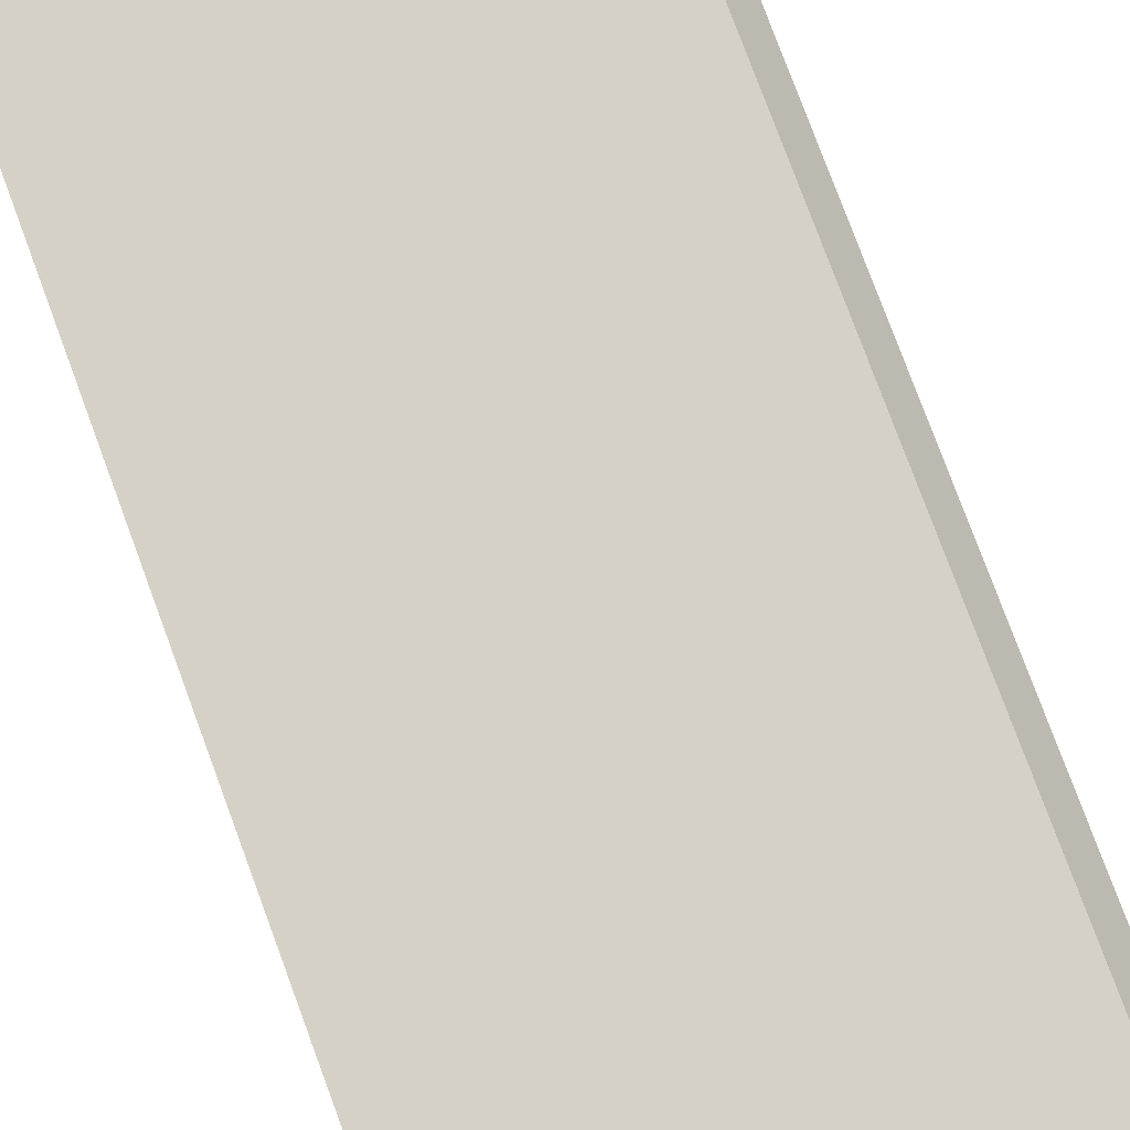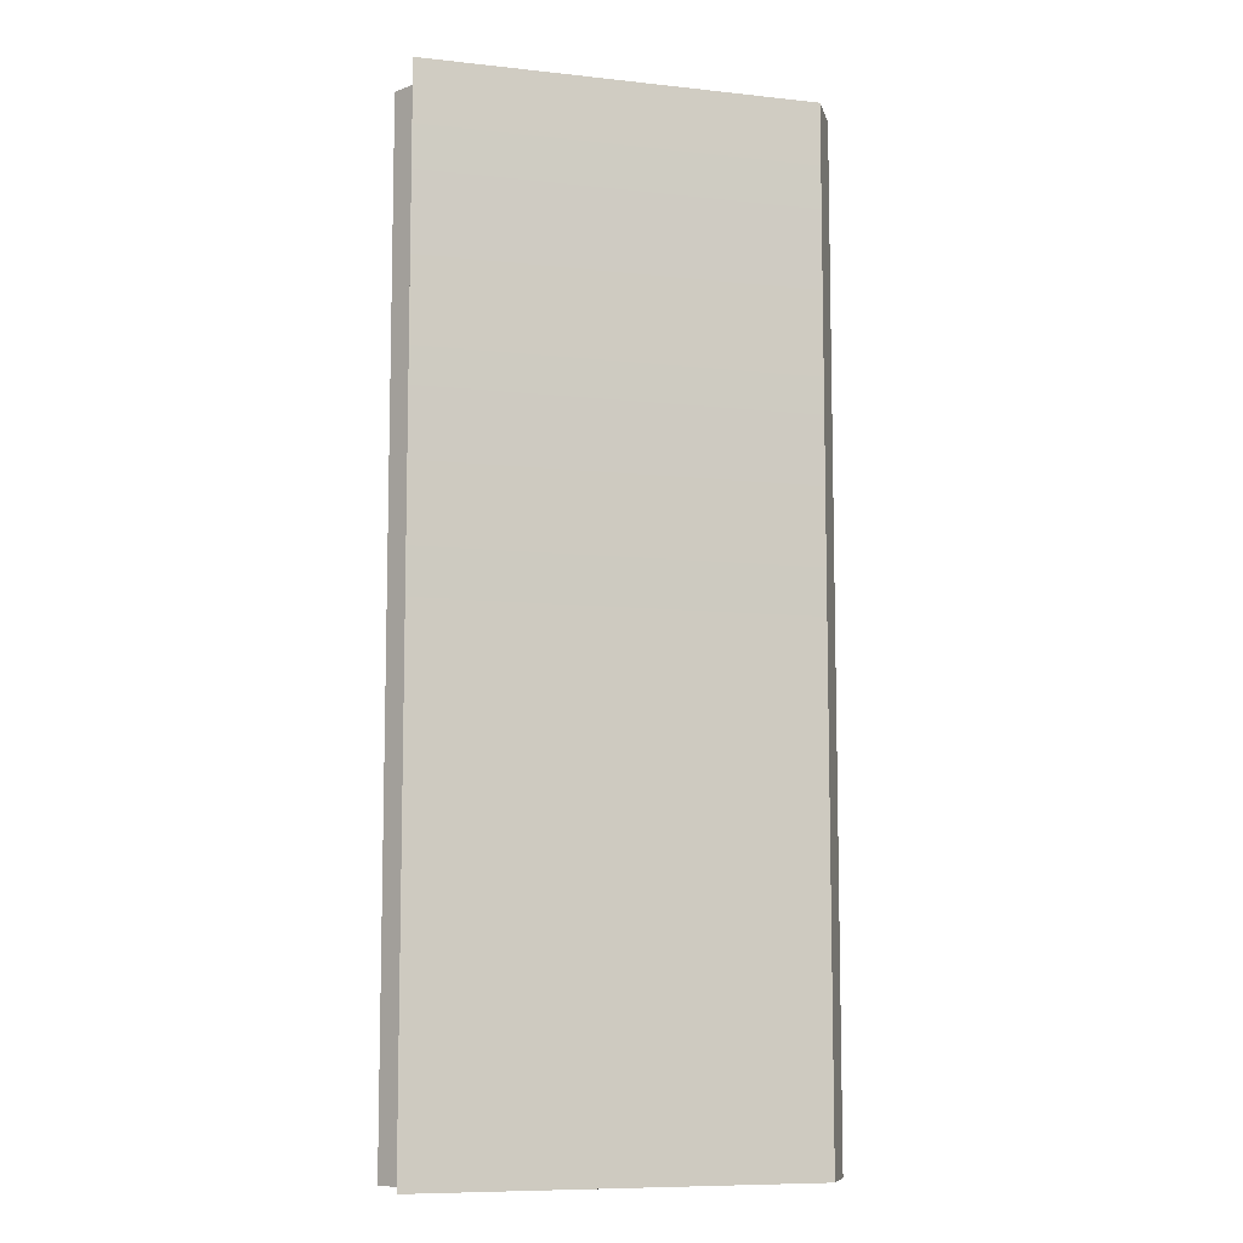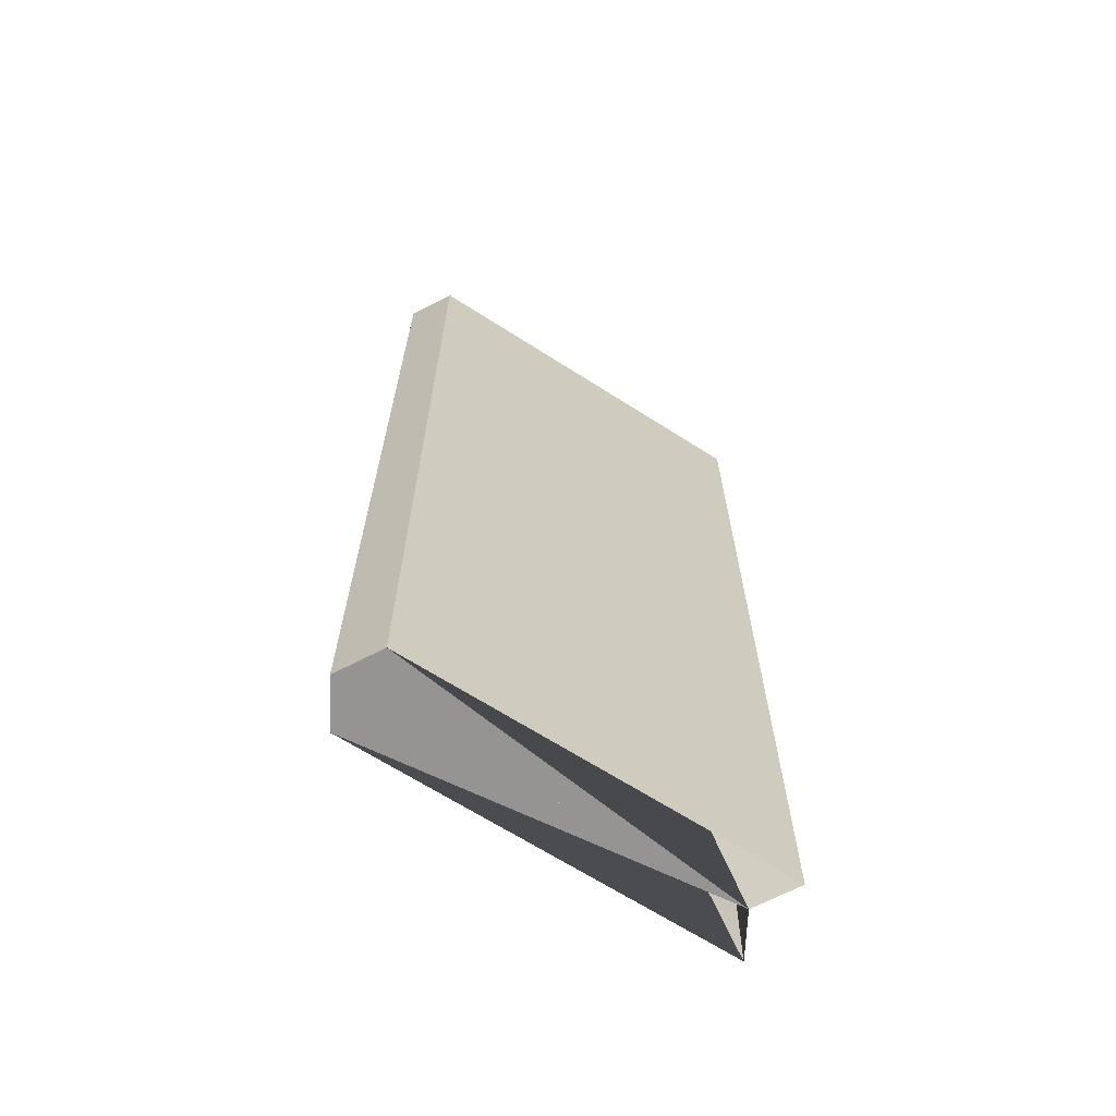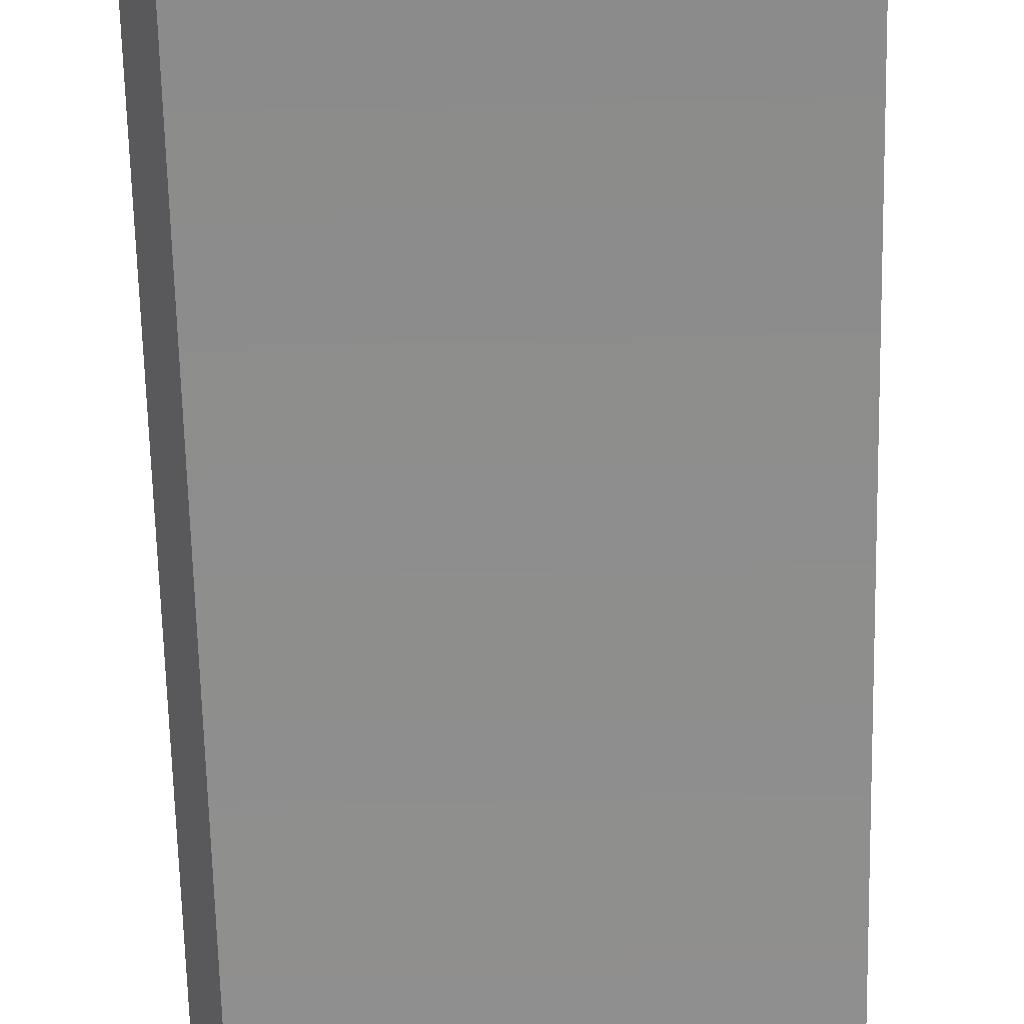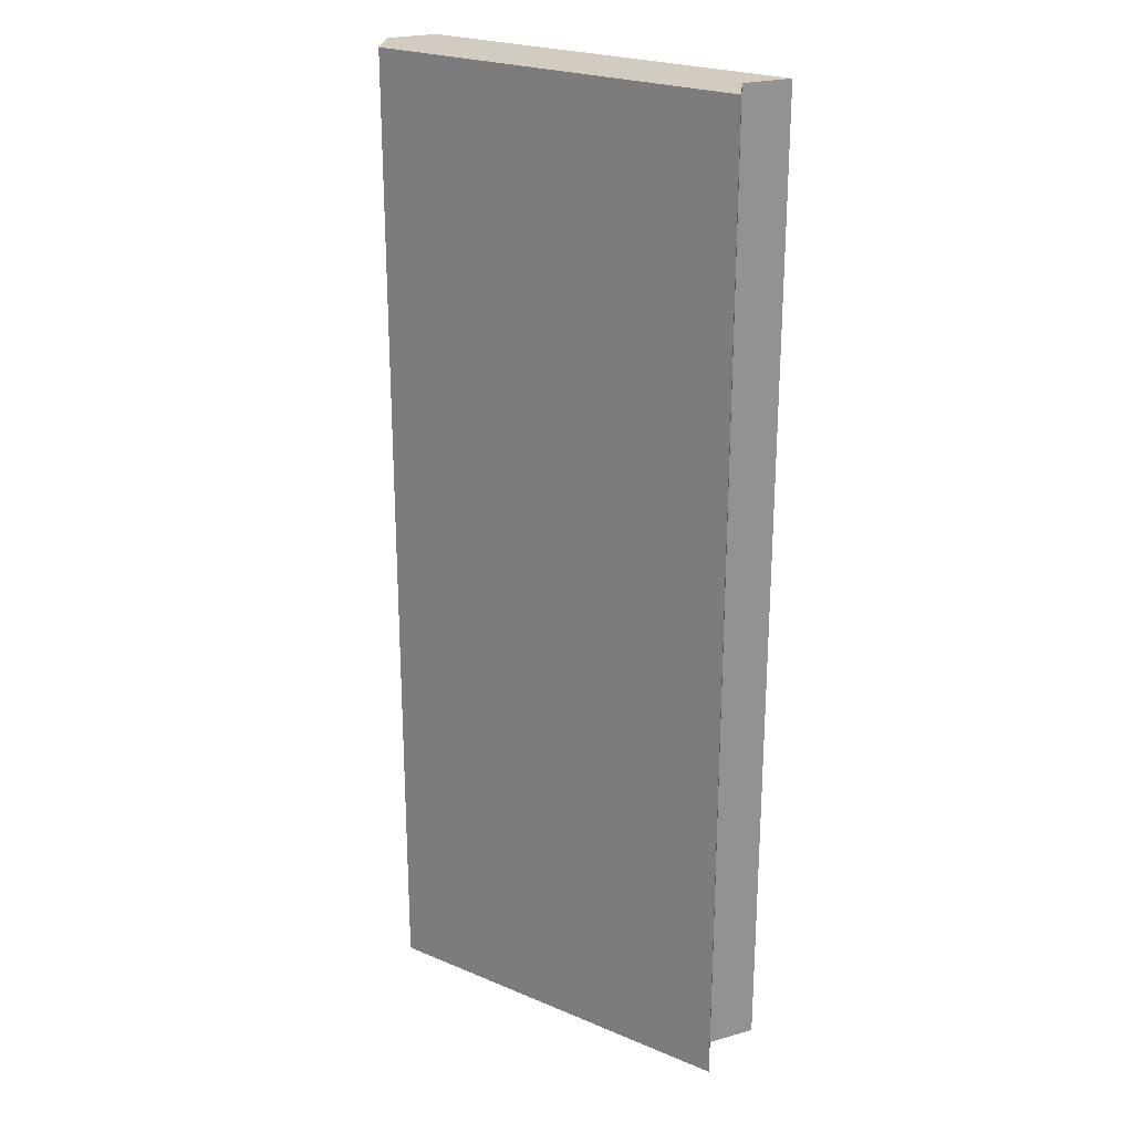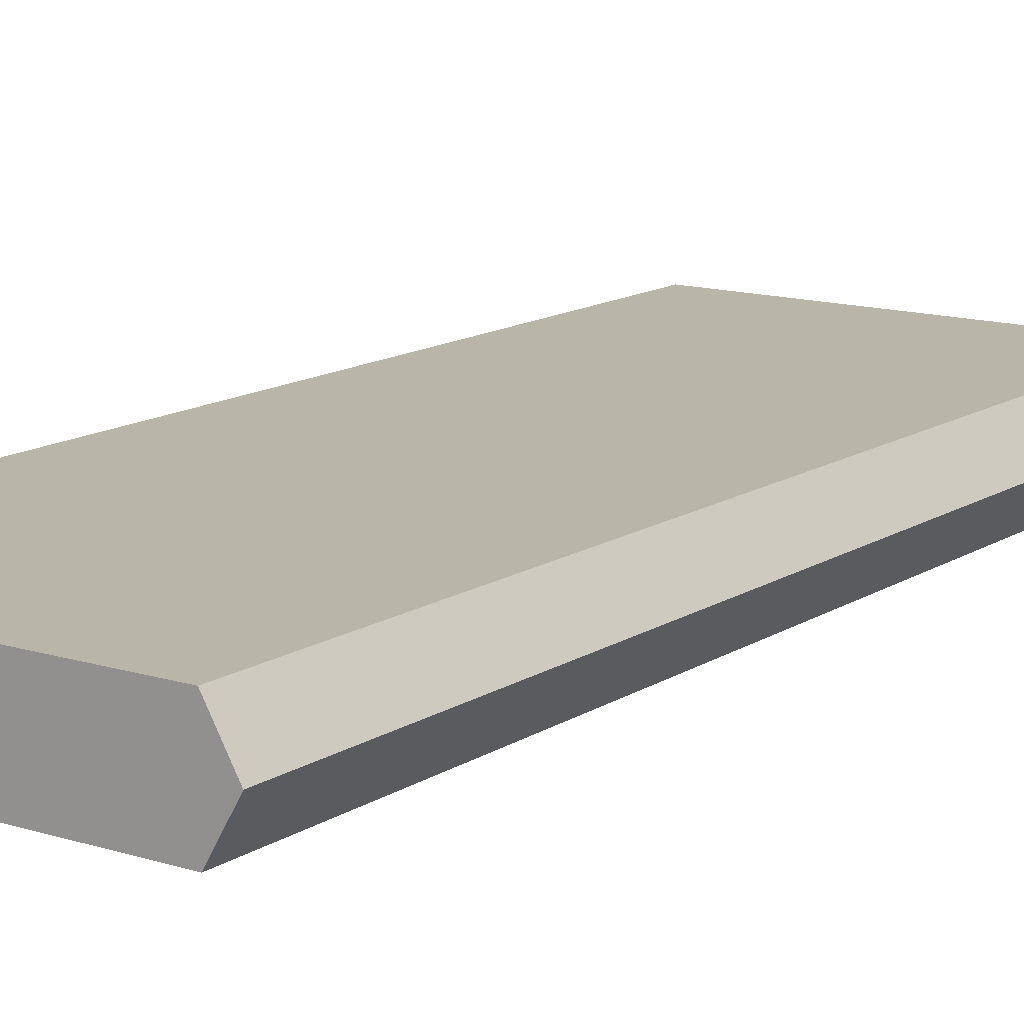
<metadata>
{"format":"obj","ext":"obj","renderer":"f3d","projection":"perspective","resolution":1024,"background":"white","views":[{"elev":78.8,"azim":159.7,"up":"+Z"},{"elev":-8.8,"azim":163.6,"up":"+Y"},{"elev":-67.2,"azim":-32.6,"up":"+Y"},{"elev":-65.8,"azim":1.3,"up":"+Z"},{"elev":23.8,"azim":34.9,"up":"+Y"},{"elev":13.4,"azim":-144.7,"up":"+Z"}]}
</metadata>
<code>
o Cap_W
g Cap_W
v -1.001 -0.125 -0
v -0.995 -0.125 0.01087
v -0.995 0.125 0.01087
v -1.001 0.125 -0
v -0.8969 0.125 0.01087
v -0.9031 0.125 -7e-06
v -0.9031 -0.125 -7e-06
v -0.8969 -0.125 0.01087
v -0.9031 -0.125 7e-06
v -0.9031 0.125 7e-06
v -1.001 0.125 0
v -1.001 -0.125 0
v -1.001 -0.125 -0
v -1.001 0.125 -0
v -0.9031 0.125 -7e-06
v -0.9031 -0.125 -7e-06
v -1.001 0.125 0
v -0.995 0.125 -0.01087
v -0.995 -0.125 -0.01087
v -1.001 -0.125 0
v -0.8969 -0.125 -0.01087
v -0.8969 0.125 -0.01087
v -0.9031 0.125 7e-06
v -0.9031 -0.125 7e-06
f 1 2 3 4
f 4 3 5 6
f 7 6 5 8
f 2 8 5 3
f 12 9 10 11
f 13 14 15 16
f 20 17 18 19
f 24 21 22 23
f 17 23 22 18
f 19 18 22 21
f 13 1 4 14
f 16 2 1 13
f 15 8 2 16
f 14 7 8 15
f 23 10 9 24
f 17 11 10 23
f 20 12 11 17
f 19 9 12 20
f 24 6 7 21
f 6 19 21 4

</code>
